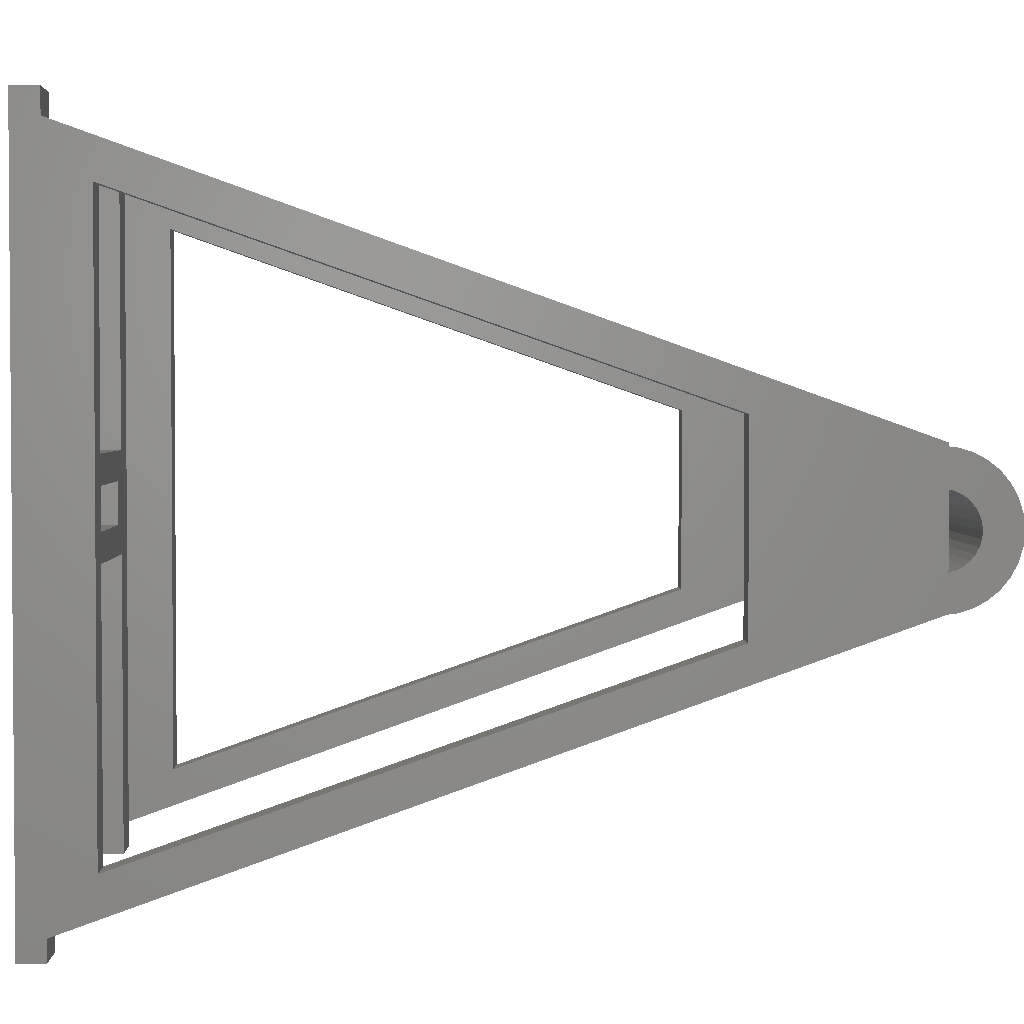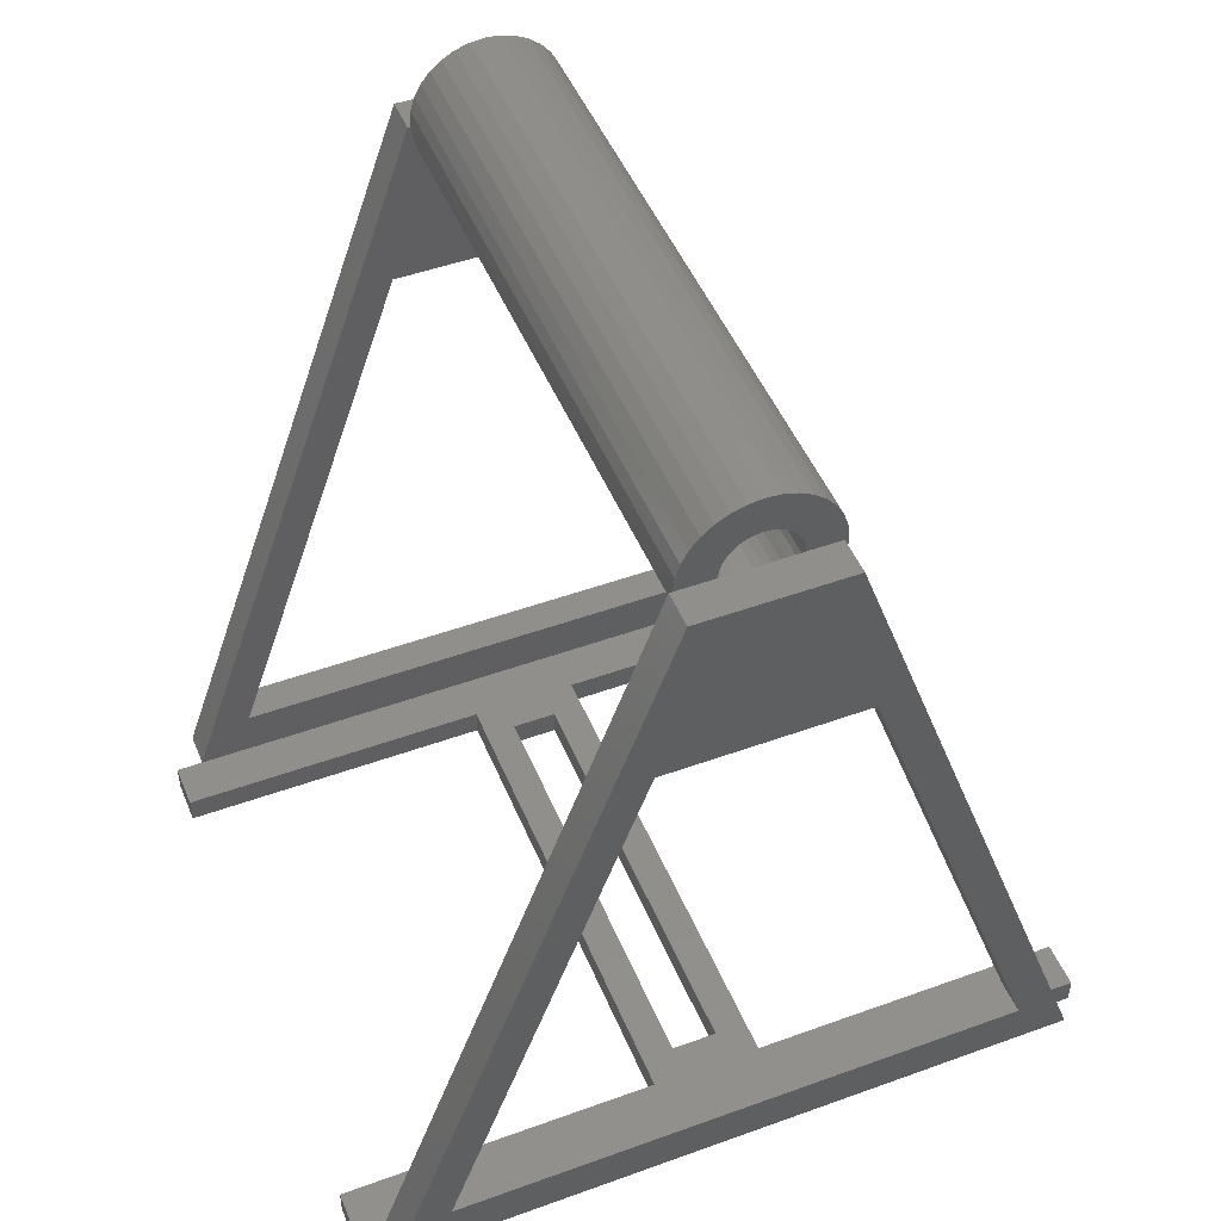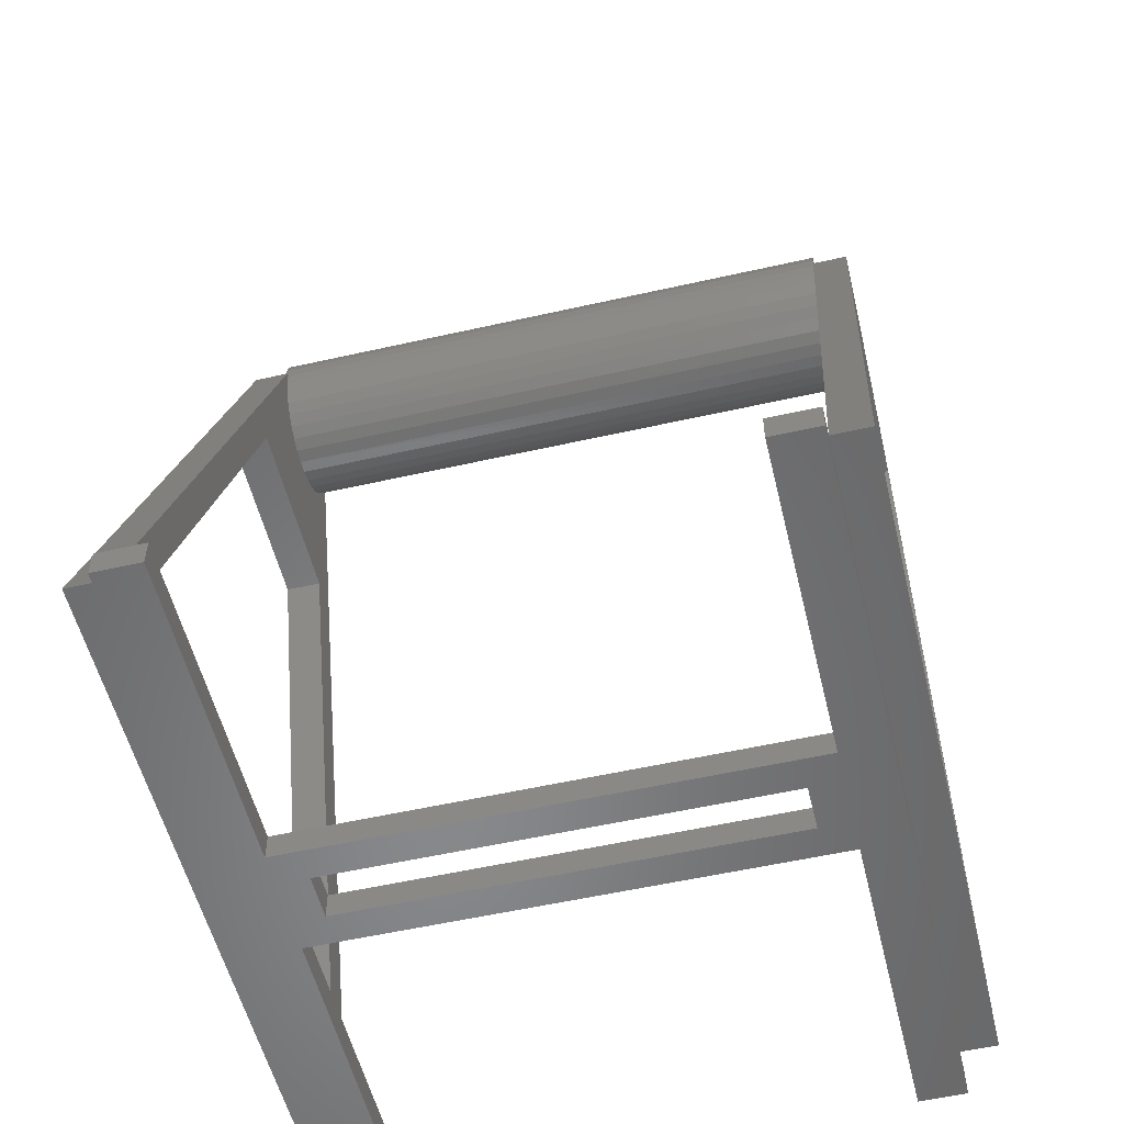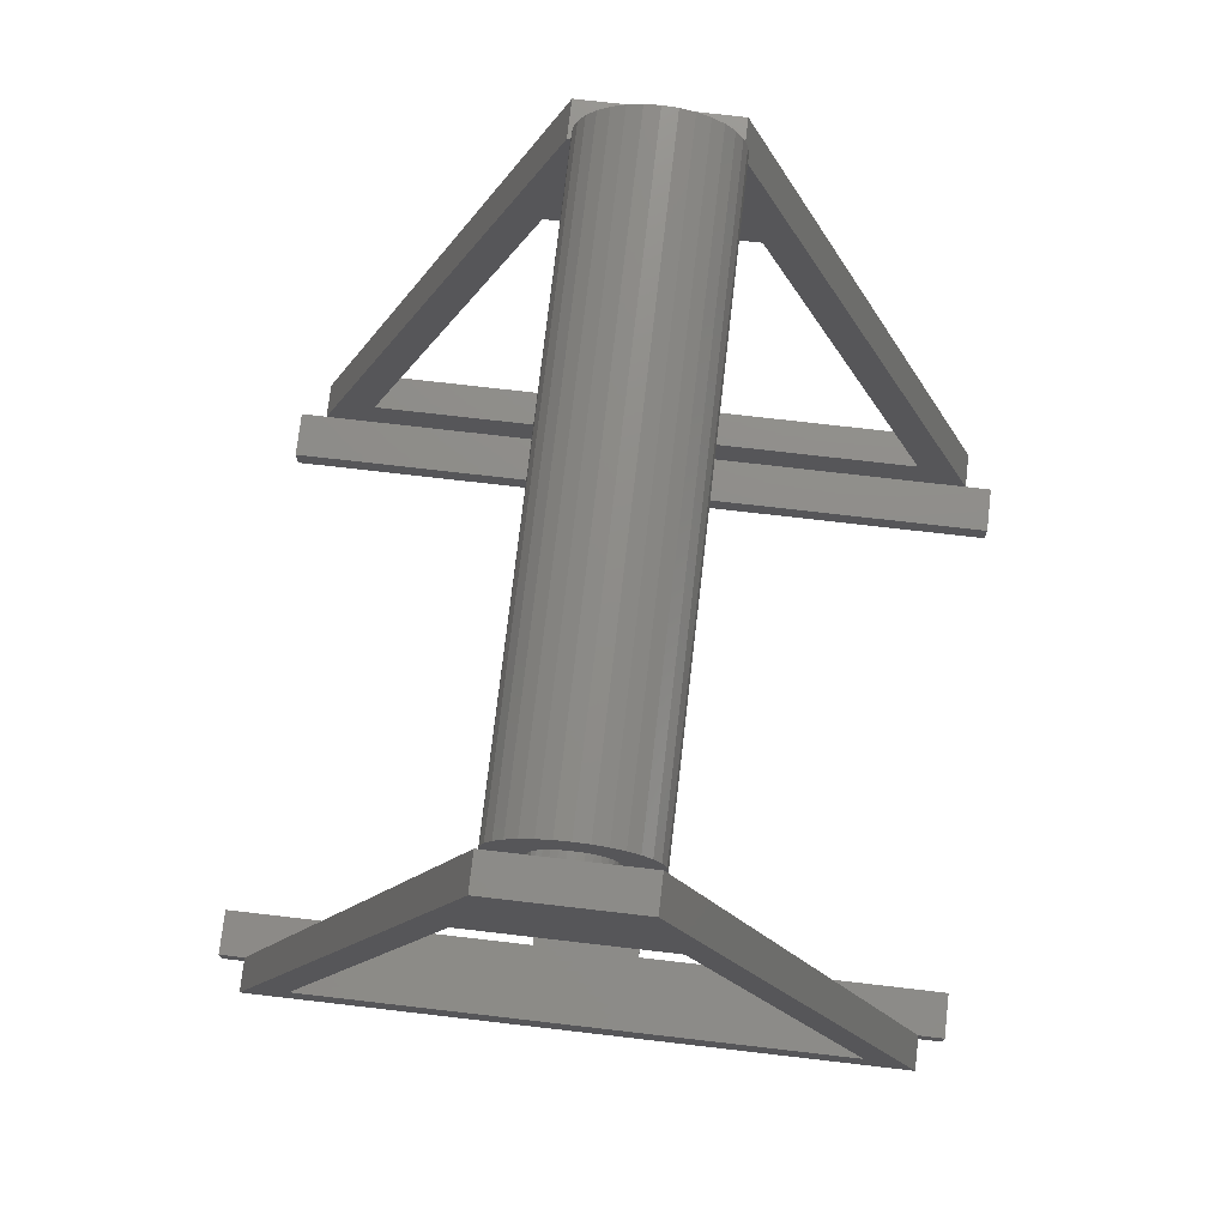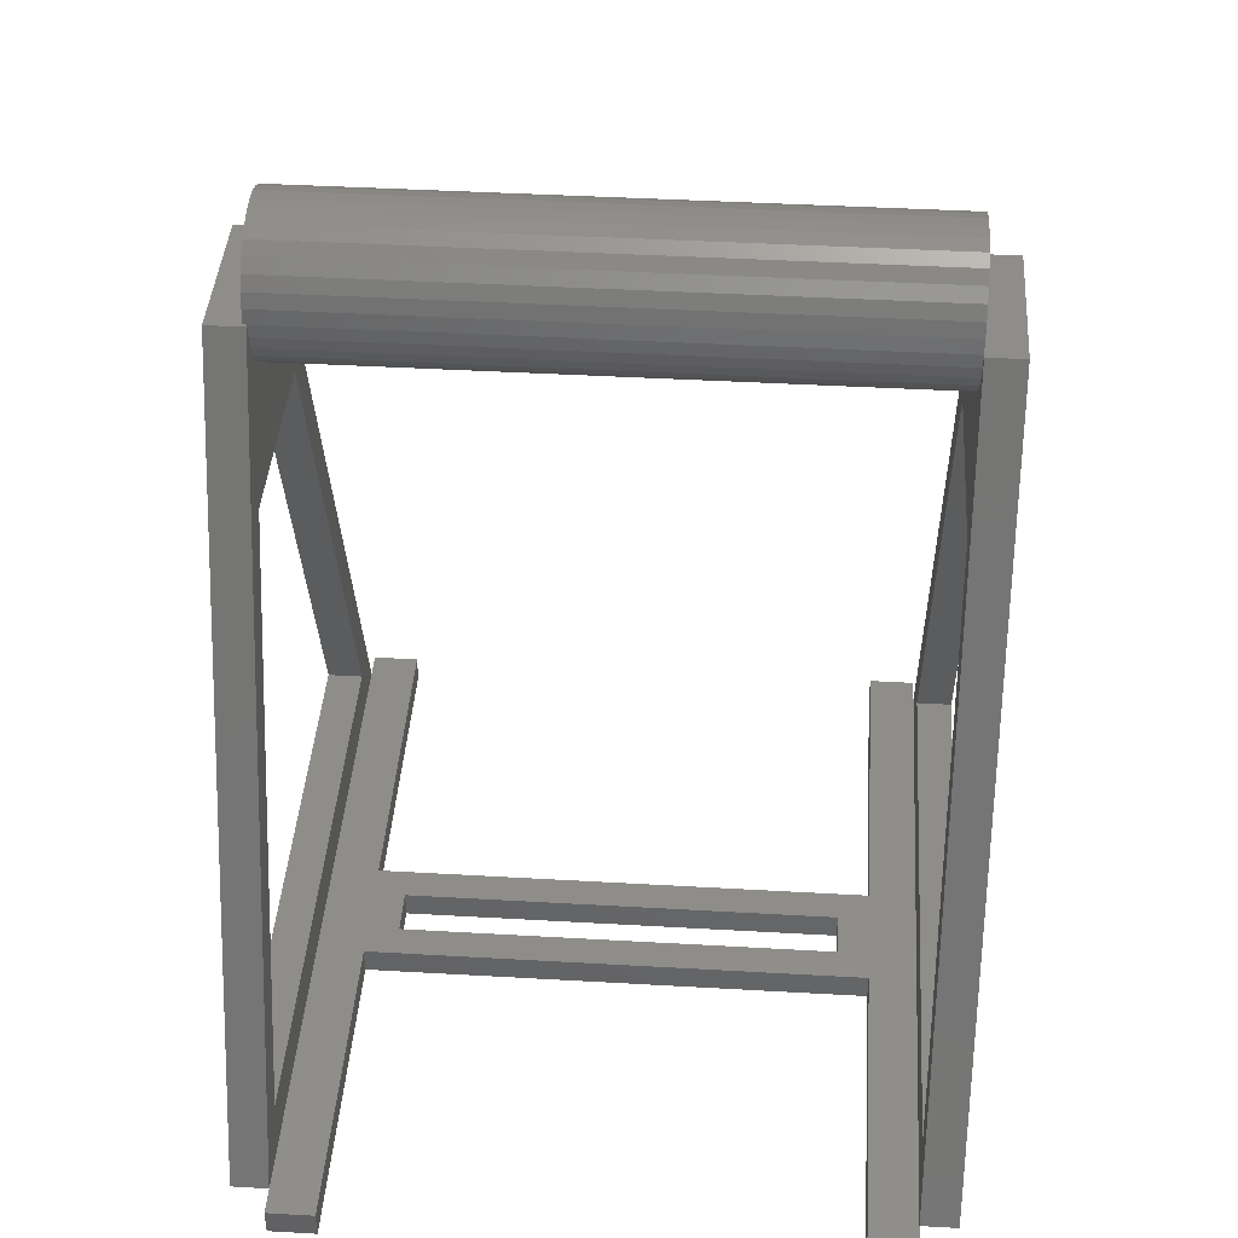
<metadata>
{"format":"stl","ext":"stl","renderer":"f3d","projection":"perspective","resolution":1024,"background":"white","views":[{"elev":2.5,"azim":-91.5,"up":"+Y"},{"elev":48.5,"azim":-112.0,"up":"+Z"},{"elev":-54.8,"azim":-166.5,"up":"+Z"},{"elev":74.5,"azim":-83.4,"up":"+Z"},{"elev":41.6,"azim":-176.0,"up":"+Z"}]}
</metadata>
<code>
# stl→obj: 207 verts, 434 faces
v -0.2578 -0.03064 0.6813
v -0.2578 -0.02885 0.6754
v -0.2578 -0.02593 0.67
v -0.2578 0.0295 0.6754
v -0.2578 0.0313 0.6813
v -0.2578 0.03191 0.6875
v -0.2578 -0.03125 0.6875
v -0.2578 -0.022 0.6652
v -0.2578 -0.01722 0.6612
v -0.2578 -0.01176 0.6583
v -0.2578 -0.005832 0.6565
v -0.2578 0.0003289 0.6875
v -0.2578 0.0003289 0.6559
v -0.2578 0.00649 0.6565
v -0.2578 0.01241 0.6583
v -0.2578 0.01787 0.6612
v -0.2578 0.02266 0.6652
v -0.2578 0.02659 0.67
v 0.2578 0.00649 0.6565
v 0.2578 0.01241 0.6583
v 0.2578 0.01787 0.6612
v 0.2578 0.02266 0.6652
v 0.2578 0.02659 0.67
v 0.2578 0.0295 0.6754
v 0.2578 0.0313 0.6813
v 0.2578 0.03191 0.6875
v 0.2578 0.0003289 0.6559
v 0.2578 -0.005832 0.6565
v 0.2578 -0.01176 0.6583
v 0.2578 -0.01722 0.6612
v 0.2578 -0.022 0.6652
v 0.2578 -0.02593 0.67
v 0.2578 -0.02885 0.6754
v 0.2578 -0.03064 0.6813
v 0.2578 -0.03125 0.6875
v -0.2578 0.0003289 0.7191
v 0.2578 -0.005832 0.7185
v -0.2578 -0.005832 0.7185
v 0.2578 -0.01176 0.7167
v -0.2578 -0.01176 0.7167
v 0.2578 -0.01722 0.7138
v -0.2578 -0.01722 0.7138
v 0.2578 -0.022 0.7098
v -0.2578 -0.022 0.7098
v 0.2578 -0.02593 0.705
v -0.2578 -0.02593 0.705
v 0.2578 -0.02885 0.6996
v -0.2578 -0.02885 0.6996
v 0.2578 -0.03064 0.6937
v -0.2578 -0.03064 0.6937
v 0.2578 0.0003289 0.7191
v -0.2578 0.00649 0.7185
v 0.2578 0.00649 0.7185
v -0.2578 0.01241 0.7167
v 0.2578 0.01241 0.7167
v -0.2578 0.01787 0.7138
v 0.2578 0.01787 0.7138
v -0.2578 0.02266 0.7098
v 0.2578 0.02266 0.7098
v -0.2578 0.02659 0.705
v 0.2578 0.02659 0.705
v -0.2578 0.0295 0.6996
v 0.2578 0.0295 0.6996
v -0.2578 0.0313 0.6937
v 0.2578 0.0313 0.6937
v -0.2578 0.0626 0.6998
v -0.2578 0.06382 0.6875
v -0.2578 -0.05769 0.7117
v -0.2578 -0.06129 0.6998
v -0.2578 -0.05921 0.6875
v -0.2578 0.0006579 0.7507
v -0.2578 0.01298 0.7494
v -0.2578 -0.01166 0.7494
v -0.2578 -0.02351 0.7459
v -0.2578 0.02483 0.7459
v -0.2578 -0.03443 0.74
v -0.2578 0.03575 0.74
v -0.2578 -0.044 0.7322
v -0.2578 0.04532 0.7322
v -0.2578 0.05901 0.7117
v -0.2578 -0.0625 0.6875
v -0.2578 -0.06201 0.6797
v -0.2578 -0.05186 0.7226
v -0.2578 0.05317 0.7226
v 0.2578 0.0626 0.6998
v 0.2578 0.06382 0.6875
v 0.2578 -0.05769 0.7117
v 0.2578 -0.06129 0.6998
v 0.2578 -0.05921 0.6875
v 0.2578 -0.01166 0.7494
v 0.2578 0.01298 0.7494
v 0.2578 0.0006579 0.7507
v 0.2578 -0.02351 0.7459
v 0.2578 0.02483 0.7459
v 0.2578 -0.03443 0.74
v 0.2578 0.03575 0.74
v 0.2578 -0.044 0.7322
v 0.2578 0.04532 0.7322
v 0.2578 0.05901 0.7117
v 0.2578 -0.0625 0.6875
v 0.2578 -0.06201 0.6797
v 0.2578 -0.05186 0.7226
v 0.2578 0.05317 0.7226
v 0.2578 0.0003289 0.6875
v 0.2547 0.06382 0.6875
v 0.2547 0.06661 0.6875
v 0.2859 0.06661 0.6875
v 0.2859 -0.05921 0.6875
v -0.2578 0.06661 0.6875
v -0.2891 0.06661 0.6875
v -0.2891 -0.05921 0.6875
v 0.2547 -0.06201 0.6797
v -0.2578 0.06271 0.6757
v 0.2547 0.0627 0.6757
v -0.2578 0.05944 0.6644
v 0.2547 0.05938 0.6642
v -0.2578 0.0541 0.6538
v 0.2547 0.05398 0.6536
v -0.2578 0.0469 0.6445
v 0.2547 0.04668 0.6442
v -0.2578 0.03808 0.6366
v 0.2547 0.03776 0.6364
v -0.2578 0.02795 0.6305
v 0.2547 0.02752 0.6303
v -0.2578 0.01687 0.6265
v 0.2547 0.01633 0.6263
v -0.2578 0.005217 0.6245
v 0.2547 0.00458 0.6245
v -0.2578 -0.006593 0.6248
v 0.2547 -0.007306 0.6248
v -0.2578 -0.01815 0.6272
v 0.2547 -0.01891 0.6274
v -0.2578 -0.02905 0.6318
v 0.2547 -0.02982 0.6322
v -0.2578 -0.03891 0.6383
v 0.2547 -0.03965 0.6389
v -0.2578 -0.04738 0.6465
v 0.2547 -0.04805 0.6473
v -0.2578 -0.05418 0.6562
v 0.2547 -0.05472 0.6571
v -0.2578 -0.05905 0.6669
v 0.2547 -0.05943 0.6681
v -0.2578 -0.0625 0.6783
v 0.2859 -0.2969 0.02344
v 0.2547 -0.2969 0.02344
v 0.2547 -0.08018 0.5407
v 0.2547 -0.2479 0.06538
v 0.2547 0.003701 0.02344
v 0.2547 0.08758 0.5407
v 0.2547 0.3043 0.02344
v 0.2547 0.2553 0.06538
v -0.2578 0.08758 0.5407
v -0.2578 -0.08018 0.5407
v -0.2578 -0.2969 0.02344
v -0.2578 0.003701 0.02344
v -0.2578 -0.2479 0.06538
v -0.2578 0.3043 0.02344
v -0.2578 0.2553 0.06538
v -0.2891 -0.2969 0.02344
v 0.2142 0.3277 0
v 0.2142 0.3203 0
v 0.2142 0.3277 0.02344
v 0.2142 0.3203 0.02344
v 0.2142 0.05123 0
v 0.2142 0.05123 0.02344
v 0.1873 -0.0162 0.02344
v 0.1873 0.0236 0.02344
v 0.1873 -0.0162 0
v 0.1873 0.0236 0
v 0.2142 -0.3203 0.02344
v 0.2142 -0.04383 0.02344
v 0.2142 -0.3203 0
v 0.2142 -0.04383 0
v -0.2174 0.3277 0
v -0.2174 0.3277 0.02344
v -0.2174 0.3203 0
v -0.2174 0.3203 0.02344
v -0.2174 0.05123 0
v -0.2174 0.05123 0.02344
v -0.1904 -0.0162 0.02344
v -0.1904 -0.0162 0
v -0.1904 0.0236 0.02344
v -0.1904 0.0236 0
v -0.2174 -0.3203 0.02344
v -0.2174 -0.3203 0
v -0.2174 -0.04383 0.02344
v -0.2174 -0.04383 0
v -0.2578 -0.3203 0.02344
v -0.2578 0.3277 0.02344
v -0.2578 0.3203 0.02344
v 0.2547 0.3277 0.02344
v 0.2547 0.3203 0.02344
v 0.2547 -0.3203 0.02344
v 0.2547 0.3277 0
v -0.2578 0.3277 0
v -0.2578 -0.3203 0
v 0.2547 -0.3203 0
v 0.2859 0.3043 0.02344
v 0.2859 0.2553 0.06538
v 0.2859 0.08758 0.5407
v 0.2859 -0.2479 0.06538
v 0.2859 -0.08018 0.5407
v -0.2891 0.2553 0.06538
v -0.2891 0.08758 0.5407
v -0.2891 -0.2479 0.06538
v -0.2891 -0.08018 0.5407
v -0.2891 0.3043 0.02344
f 1 2 3
f 4 5 6
f 7 1 3
f 7 3 8
f 7 8 9
f 7 9 10
f 7 10 11
f 7 11 12
f 12 11 13
f 12 13 14
f 12 14 15
f 12 15 16
f 12 16 17
f 12 17 18
f 12 18 4
f 12 4 6
f 13 19 14
f 14 19 20
f 14 20 15
f 15 20 21
f 15 21 16
f 16 21 22
f 16 22 17
f 17 22 23
f 17 23 18
f 18 23 24
f 18 24 4
f 4 24 25
f 4 25 5
f 5 25 26
f 5 26 6
f 19 13 27
f 27 13 11
f 27 11 28
f 28 11 10
f 28 10 29
f 29 10 9
f 29 9 30
f 30 9 8
f 30 8 31
f 31 8 3
f 31 3 32
f 32 3 2
f 32 2 33
f 33 2 1
f 33 1 34
f 34 1 7
f 34 7 35
f 36 37 38
f 38 37 39
f 38 39 40
f 40 39 41
f 40 41 42
f 42 41 43
f 42 43 44
f 44 43 45
f 44 45 46
f 46 45 47
f 46 47 48
f 48 47 49
f 48 49 50
f 50 49 35
f 50 35 7
f 37 36 51
f 51 36 52
f 51 52 53
f 53 52 54
f 53 54 55
f 55 54 56
f 55 56 57
f 57 56 58
f 57 58 59
f 59 58 60
f 59 60 61
f 61 60 62
f 61 62 63
f 63 62 64
f 63 64 65
f 65 64 6
f 65 6 26
f 64 66 6
f 66 67 6
f 44 68 42
f 68 44 46
f 46 69 68
f 48 69 46
f 69 48 50
f 70 50 7
f 71 72 73
f 74 73 72
f 75 74 72
f 76 74 75
f 77 76 75
f 78 76 77
f 79 78 77
f 80 58 56
f 60 58 80
f 62 60 80
f 66 62 80
f 64 62 66
f 81 69 50
f 81 50 70
f 81 70 82
f 83 78 79
f 83 79 84
f 83 84 36
f 83 36 38
f 83 38 40
f 83 40 42
f 83 42 68
f 84 80 56
f 84 56 54
f 84 54 52
f 84 52 36
f 26 85 65
f 26 86 85
f 41 87 43
f 45 43 87
f 87 88 45
f 45 88 47
f 49 47 88
f 35 49 89
f 90 91 92
f 91 90 93
f 91 93 94
f 94 93 95
f 94 95 96
f 96 95 97
f 96 97 98
f 57 59 99
f 99 59 61
f 99 61 63
f 99 63 85
f 85 63 65
f 100 101 89
f 100 89 49
f 100 49 88
f 102 87 41
f 102 41 39
f 102 39 37
f 102 37 51
f 102 51 103
f 102 103 98
f 102 98 97
f 103 51 53
f 103 53 55
f 103 55 57
f 103 57 99
f 25 34 26
f 34 104 26
f 104 34 35
f 33 34 25
f 24 33 25
f 32 33 24
f 23 32 24
f 31 32 23
f 22 31 23
f 30 31 22
f 21 30 22
f 29 30 21
f 20 29 21
f 28 29 20
f 27 28 20
f 19 27 20
f 105 86 106
f 86 107 106
f 104 35 108
f 35 89 108
f 107 86 26
f 107 26 104
f 107 104 108
f 109 110 67
f 110 6 67
f 12 6 110
f 111 70 7
f 111 7 12
f 111 12 110
f 100 81 82
f 100 82 112
f 100 112 101
f 67 105 113
f 113 105 114
f 113 114 115
f 115 114 116
f 115 116 117
f 117 116 118
f 117 118 119
f 119 118 120
f 119 120 121
f 121 120 122
f 121 122 123
f 123 122 124
f 123 124 125
f 125 124 126
f 125 126 127
f 127 126 128
f 127 128 129
f 129 128 130
f 129 130 131
f 131 130 132
f 131 132 133
f 133 132 134
f 133 134 135
f 135 134 136
f 135 136 137
f 137 136 138
f 137 138 139
f 139 138 140
f 139 140 141
f 141 140 142
f 141 142 143
f 143 142 112
f 143 112 82
f 89 101 108
f 101 144 108
f 101 112 144
f 112 145 144
f 114 105 106
f 145 112 142
f 145 142 140
f 145 140 146
f 145 146 147
f 145 147 148
f 146 140 138
f 146 138 136
f 146 136 134
f 146 134 132
f 146 132 130
f 146 130 128
f 146 128 149
f 149 128 126
f 149 126 124
f 149 124 122
f 149 122 120
f 149 120 118
f 150 148 147
f 150 147 151
f 150 151 149
f 150 149 118
f 150 118 116
f 150 116 114
f 150 114 106
f 109 67 113
f 152 117 119
f 152 119 121
f 152 121 123
f 152 123 125
f 152 125 127
f 152 127 129
f 152 129 153
f 154 155 156
f 154 156 153
f 154 153 139
f 154 139 141
f 154 141 143
f 153 129 131
f 153 131 133
f 153 133 135
f 153 135 137
f 153 137 139
f 157 109 113
f 157 113 115
f 157 115 117
f 157 117 152
f 157 152 158
f 157 158 156
f 157 156 155
f 111 159 154
f 111 154 143
f 111 143 82
f 111 82 70
f 105 66 86
f 105 67 66
f 81 100 69
f 69 100 88
f 69 88 68
f 68 88 87
f 68 87 83
f 83 87 102
f 83 102 78
f 78 102 97
f 78 97 76
f 76 97 95
f 76 95 74
f 74 95 93
f 74 93 73
f 73 93 90
f 73 90 71
f 71 90 92
f 71 92 72
f 72 92 91
f 72 91 75
f 75 91 94
f 75 94 77
f 77 94 96
f 77 96 79
f 79 96 98
f 79 98 84
f 84 98 103
f 84 103 80
f 80 103 99
f 80 99 66
f 66 99 85
f 66 85 86
f 160 161 162
f 162 161 163
f 161 164 163
f 163 164 165
f 166 167 168
f 168 167 169
f 170 171 172
f 172 171 173
f 174 175 176
f 176 175 177
f 176 177 178
f 178 177 179
f 180 181 182
f 182 181 183
f 184 185 186
f 186 185 187
f 184 154 188
f 166 180 186
f 166 186 171
f 166 171 148
f 166 148 167
f 155 154 184
f 155 184 186
f 155 186 180
f 155 180 182
f 179 177 157
f 179 157 155
f 179 155 182
f 179 182 167
f 165 179 167
f 165 167 148
f 165 148 150
f 165 150 163
f 175 189 177
f 177 189 190
f 177 190 157
f 191 162 192
f 192 162 163
f 192 163 150
f 148 171 145
f 145 171 170
f 145 170 193
f 180 166 181
f 181 166 168
f 182 183 167
f 167 183 169
f 179 165 178
f 178 165 164
f 186 187 171
f 171 187 173
f 160 194 161
f 194 164 161
f 169 183 178
f 183 187 178
f 169 173 168
f 164 194 173
f 164 173 169
f 164 169 178
f 195 174 176
f 195 176 178
f 195 178 187
f 195 187 185
f 195 185 196
f 183 181 187
f 187 181 168
f 187 168 173
f 173 194 172
f 172 194 197
f 106 107 150
f 150 107 198
f 151 199 149
f 149 199 200
f 198 199 144
f 144 199 201
f 144 201 108
f 108 201 202
f 108 202 107
f 107 202 200
f 107 200 198
f 198 200 199
f 146 149 202
f 202 149 200
f 147 146 201
f 201 146 202
f 151 147 199
f 199 147 201
f 145 148 144
f 144 148 150
f 144 150 198
f 162 191 160
f 160 191 194
f 193 197 145
f 194 191 192
f 194 192 150
f 194 150 148
f 194 148 145
f 194 145 197
f 170 172 193
f 193 172 197
f 203 158 204
f 204 158 152
f 205 206 156
f 156 206 153
f 154 159 155
f 155 159 207
f 155 207 157
f 111 205 159
f 159 205 203
f 159 203 207
f 205 111 206
f 206 111 110
f 206 110 204
f 204 110 207
f 204 207 203
f 203 205 158
f 158 205 156
f 206 204 153
f 153 204 152
f 189 175 195
f 195 175 174
f 188 196 184
f 184 196 185
f 154 196 188
f 195 196 154
f 195 154 155
f 195 155 157
f 195 157 190
f 195 190 189
f 110 109 207
f 207 109 157

</code>
